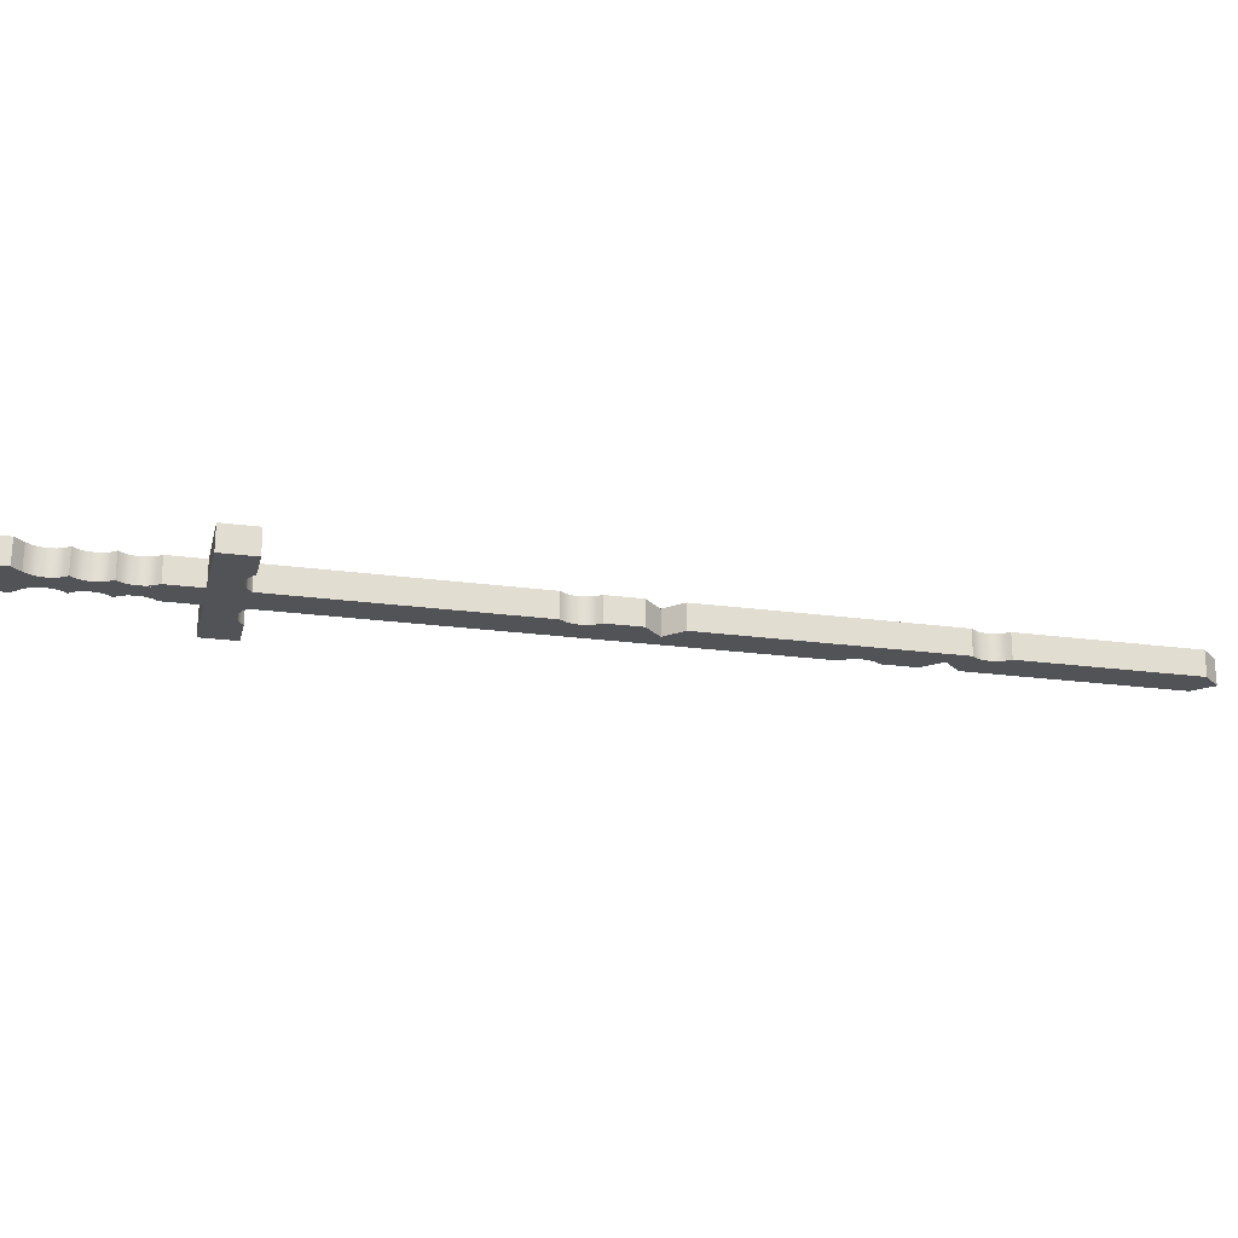
<metadata>
{"format":"obj","ext":"obj","renderer":"f3d","projection":"perspective","resolution":1024,"background":"white","views":[{"elev":-22.4,"azim":121.8,"up":"+Z"}]}
</metadata>
<code>
v 13 -12 -0.5
v 14 -12 -0.5
v 13 -11 -0.5
v 14 -11.5 -0.5
v 13.5 -11 -0.5
v 14 -11.5 0.5
v 13.5 -11 0.5
v 14 -12 0.5
v 13 -12 0.5
v 13 -11 0.5
v 13 -13 -0.5
v 13.5 -13 -0.5
v 14 -12.5 -0.5
v 13 -13 0.5
v 13.5 -13 0.5
v 14 -12.5 0.5
v 12.74 -10.97 -0.5
v 12.74 -10.97 0.5
v 12.5 -10.87 -0.5
v 12.5 -10.87 0.5
v 12.29 -10.71 -0.5
v 12.29 -10.71 0.5
v 12.13 -10.5 0.5
v 12.13 -10.5 -0.5
v 12.03 -10.26 0.5
v 12.03 -10.26 -0.5
v 12 -10 0.5
v 12 -10 -0.5
v 12 -11 0.5
v 12 -11 -0.5
v 12.5 -13 0.5
v 12.5 -13 -0.5
v 12 -12.5 0.5
v 12 -12.5 -0.5
v 12 -12 -0.5
v 12 -12 0.5
v 11.74 -9.966 -0.5
v 11.74 -9.966 0.5
v 11.5 -9.866 -0.5
v 11.5 -9.866 0.5
v 11.29 -9.707 -0.5
v 11.29 -9.707 0.5
v 11.13 -9.5 0.5
v 11.13 -9.5 -0.5
v 11.03 -9.259 0.5
v 11.03 -9.259 -0.5
v 11 -9 0.5
v 11 -9 -0.5
v 11 -10 0.5
v 11 -10 -0.5
v 11.97 -11.74 0.5
v 11.87 -11.5 0.5
v 11.71 -11.29 0.5
v 11.5 -11.13 0.5
v 11.26 -11.03 0.5
v 11 -11 0.5
v 11.87 -11.5 -0.5
v 11.71 -11.29 -0.5
v 11.5 -11.13 -0.5
v 11.26 -11.03 -0.5
v 11.97 -11.74 -0.5
v 11 -11 -0.5
v 10 -5 -0.5
v 10 -4 -0.5
v 10 -5 0.5
v 10 -4 0.5
v 11 -5 -0.5
v 11 -5 0.5
v 10 -6 0.5
v 10 -6 -0.5
v 10.74 -8.966 -0.5
v 10.74 -8.966 0.5
v 10.5 -8.866 -0.5
v 10.5 -8.866 0.5
v 10.29 -8.707 -0.5
v 10.29 -8.707 0.5
v 10.13 -8.5 0.5
v 10.13 -8.5 -0.5
v 10.03 -8.259 0.5
v 10.03 -8.259 -0.5
v 10 -8 0.5
v 10 -8 -0.5
v 10 -9 0.5
v 10 -9 -0.5
v 10.97 -10.74 0.5
v 10.87 -10.5 0.5
v 10.71 -10.29 0.5
v 10.5 -10.13 0.5
v 10.26 -10.03 0.5
v 10 -10 0.5
v 10.87 -10.5 -0.5
v 10.71 -10.29 -0.5
v 10.5 -10.13 -0.5
v 10.26 -10.03 -0.5
v 10.97 -10.74 -0.5
v 10 -10 -0.5
v 9 -5 0.5
v 9 -5 -0.5
v 9 -7 0.5
v 9 -6 0.5
v 9 -7 -0.5
v 9 -6 -0.5
v 9 -8 -0.5
v 9 -8 0.5
v 9.966 -9.741 0.5
v 9.866 -9.5 0.5
v 9.707 -9.293 0.5
v 9.5 -9.134 0.5
v 9.259 -9.034 0.5
v 9 -9 0.5
v 9.866 -9.5 -0.5
v 9.707 -9.293 -0.5
v 9.5 -9.134 -0.5
v 9.259 -9.034 -0.5
v 9.966 -9.741 -0.5
v 9 -9 -0.5
v 8 -6 0.5
v 8 -6 -0.5
v 8.259 -5.966 -0.5
v 8.259 -5.966 0.5
v 8.5 -5.866 0.5
v 8.5 -5.866 -0.5
v 8.707 -5.707 0.5
v 8.707 -5.707 -0.5
v 8.866 -5.5 -0.5
v 8.866 -5.5 0.5
v 8.966 -5.259 -0.5
v 8.966 -5.259 0.5
v 8 -8 0.5
v 8 -8 -0.5
v 7 -6 -0.5
v 7 -5 -0.5
v 7 -6 0.5
v 7 -5 0.5
v 7 -9 0.5
v 7 -8 0.5
v 7 -9 -0.5
v 7 -8 -0.5
v 6 -5 -0.5
v 6 -4 -0.5
v 6 -5 0.5
v 6 -4 0.5
v 7 -7 -0.5
v 7 -7 0.5
v 6 -6 0.5
v 6 -6 -0.5
v 6 -8 0.5
v 6 -8 -0.5
v 6.259 -7.966 -0.5
v 6.259 -7.966 0.5
v 6.5 -7.866 0.5
v 6.5 -7.866 -0.5
v 6.707 -7.707 0.5
v 6.707 -7.707 -0.5
v 6.866 -7.5 -0.5
v 6.866 -7.5 0.5
v 6.966 -7.259 -0.5
v 6.966 -7.259 0.5
v 6 -10 0.5
v 6 -9 0.5
v 6 -10 -0.5
v 6 -9 -0.5
v 5 -4 -0.5
v 5 -3 -0.5
v 5 -4 0.5
v 5 -3 0.5
v 5 -5 0.5
v 5 -5 -0.5
v 5 -9 0.5
v 5 -9 -0.5
v 4 -3 -0.5
v 4 -2 -0.5
v 4 -3 0.5
v 4 -2 0.5
v 4 -4 0.5
v 4 -4 -0.5
v 3 -2 -0.5
v 3 -1 -0.5
v 3 -2 0.5
v 3 -1 0.5
v 3 -3 0.5
v 3 -3 -0.5
v 2 -1 -0.5
v 2 0 -0.5
v 2 -1 0.5
v 2 0 0.5
v 2 -2 0.5
v 2 -2 -0.5
v 1 0 -0.5
v 1 1 -0.5
v 1 0 0.5
v 1 1 0.5
v 1 -1 0.5
v 1 -1 -0.5
v 0.7412 1.034 -0.5
v 0.7412 1.034 0.5
v 0.5 1.134 -0.5
v 0.5 1.134 0.5
v 0.2929 1.293 -0.5
v 0.2929 1.293 0.5
v 0.134 1.5 0.5
v 0.134 1.5 -0.5
v 0.03407 1.741 0.5
v 0.03407 1.741 -0.5
v 0 2 0.5
v 0 2 -0.5
v 0 1 0.5
v 0 1 -0.5
v 0 0 0.5
v 0 0 -0.5
v -1 2 -0.5
v -1 3 -0.5
v -1 2 0.5
v -1 3 0.5
v -1 1 0.5
v -1 1 -0.5
v -2 2 0.5
v -2 2 -0.5
v -3 4 -0.5
v -3 5 -0.5
v -3 4 0.5
v -3 5 0.5
v -2 4 -0.5
v -2 4 0.5
v -2 3 -0.5
v -2 3 0.5
v -3 3 0.5
v -3 3 -0.5
v -4 5 -0.5
v -4 6 -0.5
v -4 5 0.5
v -4 6 0.5
v -4 4 0.5
v -4 4 -0.5
v -5 6 -0.5
v -5 7 -0.5
v -5 6 0.5
v -5 7 0.5
v -5 5 0.5
v -5 5 -0.5
v -6 7 -0.5
v -6 8 -0.5
v -6 7 0.5
v -6 8 0.5
v -6 6 0.5
v -6 6 -0.5
v -7 8 -0.5
v -7 9 -0.5
v -7 8 0.5
v -7 9 0.5
v -7 7 0.5
v -7 7 -0.5
v -8 9 -0.5
v -8 10 -0.5
v -8 9 0.5
v -8 10 0.5
v -7.034 7.259 0.5
v -7.134 7.5 0.5
v -7.293 7.707 0.5
v -7.5 7.866 0.5
v -7.741 7.966 0.5
v -8 8 0.5
v -7.134 7.5 -0.5
v -7.293 7.707 -0.5
v -7.5 7.866 -0.5
v -7.741 7.966 -0.5
v -7.034 7.259 -0.5
v -8 8 -0.5
v -9 10 -0.5
v -9 11 -0.5
v -9 10 0.5
v -9 11 0.5
v -9 9 0.5
v -9 9 -0.5
v -9.259 11.03 -0.5
v -9.259 11.03 0.5
v -9.5 11.13 -0.5
v -9.5 11.13 0.5
v -9.707 11.29 -0.5
v -9.707 11.29 0.5
v -9.866 11.5 0.5
v -9.866 11.5 -0.5
v -9.966 11.74 0.5
v -9.966 11.74 -0.5
v -10 12 0.5
v -10 12 -0.5
v -10 11 0.5
v -10 11 -0.5
v -11 12 -0.5
v -11 13 -0.5
v -11 12 0.5
v -11 13 0.5
v -10 10 -0.5
v -10 10 0.5
v -11 11 0.5
v -11 11 -0.5
v -12 13 -0.5
v -12 14 -0.5
v -12 13 0.5
v -12 14 0.5
v -12 12 0.5
v -12 12 -0.5
v -13 14 -0.5
v -13 15 -0.5
v -13 14 0.5
v -13 15 0.5
v -13 13 0.5
v -13 13 -0.5
v -14 15 -0.5
v -14 16 -0.5
v -14 15 0.5
v -14 16 0.5
v -14 14 0.5
v -14 14 -0.5
v -15 16 -0.5
v -15 17 -0.5
v -15 16 0.5
v -15 17 0.5
v -15 15 0.5
v -15 15 -0.5
v -16 16 0.5
v -16 16 -0.5
v -16 17 -0.5
v -16 17 0.5
f 3 2 1
f 2 3 4
f 4 3 5
f 5 6 4
f 6 5 7
f 9 2 8
f 2 9 1
f 8 10 9
f 10 8 6
f 10 6 7
f 9 3 1
f 3 9 10
f 4 8 2
f 8 4 6
f 3 7 5
f 7 3 10
f 1 12 11
f 12 1 13
f 13 1 2
f 15 9 14
f 9 15 16
f 9 16 8
f 14 1 11
f 1 14 9
f 14 12 15
f 12 14 11
f 8 13 2
f 13 8 16
f 16 12 13
f 12 16 15
f 1 8 2
f 8 1 9
f 19 18 17
f 18 19 20
f 21 20 19
f 20 21 22
f 21 23 22
f 23 21 24
f 24 25 23
f 25 24 26
f 10 17 18
f 17 10 3
f 26 27 25
f 27 26 28
f 29 3 10
f 3 29 30
f 30 17 3
f 17 30 19
f 19 30 21
f 21 30 24
f 24 30 26
f 26 30 28
f 29 28 30
f 28 29 27
f 29 25 27
f 25 29 23
f 23 29 22
f 22 29 20
f 20 29 18
f 18 29 10
f 33 32 31
f 32 33 34
f 32 1 11
f 1 32 34
f 1 34 35
f 35 9 1
f 9 35 36
f 9 31 14
f 31 9 33
f 33 9 36
f 31 11 14
f 11 31 32
f 34 36 35
f 36 34 33
f 9 11 1
f 11 9 14
f 39 38 37
f 38 39 40
f 41 40 39
f 40 41 42
f 41 43 42
f 43 41 44
f 44 45 43
f 45 44 46
f 27 37 38
f 37 27 28
f 46 47 45
f 47 46 48
f 49 28 27
f 28 49 50
f 50 37 28
f 37 50 39
f 39 50 41
f 41 50 44
f 44 50 46
f 46 50 48
f 49 48 50
f 48 49 47
f 49 45 47
f 45 49 43
f 43 49 42
f 42 49 40
f 40 49 38
f 38 49 27
f 29 51 36
f 51 29 52
f 52 29 53
f 53 29 54
f 54 29 55
f 55 29 56
f 52 58 57
f 58 52 53
f 54 58 53
f 58 54 59
f 55 59 54
f 59 55 60
f 57 51 52
f 51 57 61
f 61 36 51
f 36 61 35
f 56 60 55
f 60 56 62
f 61 30 35
f 30 61 57
f 30 57 58
f 30 58 59
f 30 59 60
f 30 60 62
f 29 35 30
f 35 29 36
f 62 29 30
f 29 62 56
f 65 64 63
f 64 65 66
f 64 67 63
f 64 68 67
f 68 64 66
f 66 65 68
f 65 67 68
f 67 65 63
f 65 69 68
f 69 67 68
f 67 69 70
f 63 68 67
f 68 63 65
f 69 63 70
f 63 69 65
f 63 67 70
f 73 72 71
f 72 73 74
f 75 74 73
f 74 75 76
f 75 77 76
f 77 75 78
f 78 79 77
f 79 78 80
f 47 71 72
f 71 47 48
f 80 81 79
f 81 80 82
f 83 48 47
f 48 83 84
f 84 71 48
f 71 84 73
f 73 84 75
f 75 84 78
f 78 84 80
f 80 84 82
f 83 82 84
f 82 83 81
f 83 79 81
f 79 83 77
f 77 83 76
f 76 83 74
f 74 83 72
f 72 83 47
f 49 85 56
f 85 49 86
f 86 49 87
f 87 49 88
f 88 49 89
f 89 49 90
f 86 92 91
f 92 86 87
f 88 92 87
f 92 88 93
f 89 93 88
f 93 89 94
f 91 85 86
f 85 91 95
f 95 56 85
f 56 95 62
f 90 94 89
f 94 90 96
f 95 50 62
f 50 95 91
f 50 91 92
f 50 92 93
f 50 93 94
f 50 94 96
f 49 62 50
f 62 49 56
f 96 49 50
f 49 96 90
f 97 63 65
f 63 97 98
f 66 97 65
f 64 63 98
f 66 63 64
f 63 66 65
f 97 64 98
f 64 97 66
f 100 99 69
f 99 70 69
f 70 99 101
f 102 69 70
f 69 102 100
f 99 102 101
f 102 99 100
f 102 70 101
f 104 101 103
f 101 104 99
f 101 82 103
f 101 81 82
f 81 101 99
f 99 104 81
f 104 82 81
f 82 104 103
f 83 105 90
f 105 83 106
f 106 83 107
f 107 83 108
f 108 83 109
f 109 83 110
f 106 112 111
f 112 106 107
f 108 112 107
f 112 108 113
f 109 113 108
f 113 109 114
f 111 105 106
f 105 111 115
f 115 90 105
f 90 115 96
f 110 114 109
f 114 110 116
f 115 84 96
f 84 115 111
f 84 111 112
f 84 112 113
f 84 113 114
f 84 114 116
f 83 96 84
f 96 83 90
f 116 83 84
f 83 116 110
f 117 102 100
f 102 117 118
f 97 102 98
f 102 97 100
f 118 120 119
f 120 118 117
f 121 119 120
f 119 121 122
f 123 122 121
f 122 123 124
f 123 125 124
f 125 123 126
f 126 127 125
f 127 126 128
f 128 98 127
f 98 128 97
f 119 102 118
f 102 119 122
f 102 122 124
f 102 124 125
f 102 125 127
f 102 127 98
f 100 120 117
f 120 100 121
f 121 100 123
f 123 100 126
f 126 100 128
f 128 100 97
f 104 116 103
f 116 104 110
f 129 110 104
f 110 130 116
f 130 110 129
f 130 103 116
f 130 104 103
f 104 130 129
f 133 132 131
f 132 133 134
f 132 118 131
f 132 117 118
f 117 132 134
f 134 133 117
f 133 118 117
f 118 133 131
f 136 135 129
f 135 130 129
f 130 135 137
f 138 129 130
f 129 138 136
f 135 138 137
f 138 135 136
f 138 130 137
f 141 140 139
f 140 141 142
f 140 132 139
f 140 134 132
f 134 140 142
f 142 141 134
f 141 132 134
f 132 141 139
f 133 143 131
f 143 133 144
f 145 144 133
f 144 146 143
f 146 144 145
f 146 131 143
f 146 133 131
f 133 146 145
f 147 138 136
f 138 147 148
f 144 138 143
f 138 144 136
f 148 150 149
f 150 148 147
f 151 149 150
f 149 151 152
f 153 152 151
f 152 153 154
f 153 155 154
f 155 153 156
f 156 157 155
f 157 156 158
f 158 143 157
f 143 158 144
f 149 138 148
f 138 149 152
f 138 152 154
f 138 154 155
f 138 155 157
f 138 157 143
f 136 150 147
f 150 136 151
f 151 136 153
f 153 136 156
f 156 136 158
f 158 136 144
f 160 159 135
f 159 137 135
f 137 159 161
f 162 135 137
f 135 162 160
f 159 162 161
f 162 159 160
f 162 137 161
f 165 164 163
f 164 165 166
f 164 140 163
f 164 142 140
f 142 164 166
f 166 165 142
f 165 140 142
f 140 165 163
f 141 146 139
f 146 141 145
f 167 145 141
f 145 168 146
f 168 145 167
f 168 139 146
f 168 141 139
f 141 168 167
f 169 162 160
f 162 169 170
f 147 169 160
f 148 162 170
f 147 162 148
f 162 147 160
f 169 148 170
f 148 169 147
f 160 161 162
f 161 160 159
f 169 159 160
f 159 170 161
f 170 159 169
f 170 162 161
f 170 160 162
f 160 170 169
f 173 172 171
f 172 173 174
f 172 164 171
f 172 166 164
f 166 172 174
f 174 173 166
f 173 164 166
f 164 173 171
f 165 168 163
f 168 165 167
f 175 167 165
f 167 176 168
f 176 167 175
f 176 163 168
f 176 165 163
f 165 176 175
f 179 178 177
f 178 179 180
f 178 172 177
f 178 174 172
f 174 178 180
f 180 179 174
f 179 172 174
f 172 179 177
f 173 176 171
f 176 173 175
f 181 175 173
f 175 182 176
f 182 175 181
f 182 171 176
f 182 173 171
f 173 182 181
f 185 184 183
f 184 185 186
f 184 178 183
f 184 180 178
f 180 184 186
f 186 185 180
f 185 178 180
f 178 185 183
f 179 182 177
f 182 179 181
f 187 181 179
f 181 188 182
f 188 181 187
f 188 177 182
f 188 179 177
f 179 188 187
f 191 190 189
f 190 191 192
f 190 184 189
f 190 186 184
f 186 190 192
f 192 191 186
f 191 184 186
f 184 191 189
f 185 188 183
f 188 185 187
f 193 187 185
f 187 194 188
f 194 187 193
f 194 183 188
f 194 185 183
f 185 194 193
f 197 196 195
f 196 197 198
f 199 198 197
f 198 199 200
f 199 201 200
f 201 199 202
f 202 203 201
f 203 202 204
f 192 195 196
f 195 192 190
f 204 205 203
f 205 204 206
f 207 190 192
f 190 207 208
f 208 195 190
f 195 208 197
f 197 208 199
f 199 208 202
f 202 208 204
f 204 208 206
f 207 206 208
f 206 207 205
f 207 203 205
f 203 207 201
f 201 207 200
f 200 207 198
f 198 207 196
f 196 207 192
f 191 194 189
f 194 191 193
f 209 193 191
f 193 210 194
f 210 193 209
f 210 189 194
f 210 191 189
f 191 210 209
f 213 212 211
f 212 213 214
f 212 206 211
f 212 205 206
f 205 212 214
f 214 213 205
f 213 206 205
f 206 213 211
f 207 210 208
f 210 207 209
f 215 209 207
f 209 216 210
f 216 209 215
f 216 208 210
f 216 207 208
f 207 216 215
f 213 216 211
f 216 213 215
f 217 215 213
f 215 218 216
f 218 215 217
f 218 211 216
f 218 213 211
f 213 218 217
f 221 220 219
f 220 221 222
f 220 223 219
f 220 224 223
f 224 220 222
f 222 221 224
f 221 223 224
f 223 221 219
f 226 218 225
f 218 226 217
f 227 217 226
f 217 228 218
f 228 217 227
f 228 225 218
f 228 226 225
f 226 228 227
f 231 230 229
f 230 231 232
f 230 220 229
f 230 222 220
f 222 230 232
f 232 231 222
f 231 220 222
f 220 231 229
f 221 228 219
f 228 221 227
f 233 227 221
f 227 234 228
f 234 227 233
f 234 219 228
f 234 221 219
f 221 234 233
f 237 236 235
f 236 237 238
f 236 230 235
f 236 232 230
f 232 236 238
f 238 237 232
f 237 230 232
f 230 237 235
f 231 234 229
f 234 231 233
f 239 233 231
f 233 240 234
f 240 233 239
f 240 229 234
f 240 231 229
f 231 240 239
f 243 242 241
f 242 243 244
f 242 236 241
f 242 238 236
f 238 242 244
f 244 243 238
f 243 236 238
f 236 243 241
f 237 240 235
f 240 237 239
f 245 239 237
f 239 246 240
f 246 239 245
f 246 235 240
f 246 237 235
f 237 246 245
f 249 248 247
f 248 249 250
f 248 242 247
f 248 244 242
f 244 248 250
f 250 249 244
f 249 242 244
f 242 249 247
f 243 246 241
f 246 243 245
f 251 245 243
f 245 252 246
f 252 245 251
f 252 241 246
f 252 243 241
f 243 252 251
f 255 254 253
f 254 255 256
f 254 248 253
f 254 250 248
f 250 254 256
f 256 255 250
f 255 248 250
f 248 255 253
f 249 257 251
f 257 249 258
f 258 249 259
f 259 249 260
f 260 249 261
f 261 249 262
f 258 264 263
f 264 258 259
f 260 264 259
f 264 260 265
f 261 265 260
f 265 261 266
f 263 257 258
f 257 263 267
f 267 251 257
f 251 267 252
f 262 266 261
f 266 262 268
f 267 247 252
f 247 267 263
f 247 263 264
f 247 264 265
f 247 265 266
f 247 266 268
f 249 252 247
f 252 249 251
f 268 249 247
f 249 268 262
f 271 270 269
f 270 271 272
f 270 254 269
f 270 256 254
f 256 270 272
f 272 271 256
f 271 254 256
f 254 271 269
f 255 268 253
f 268 255 262
f 273 262 255
f 262 274 268
f 274 262 273
f 274 253 268
f 274 255 253
f 255 274 273
f 277 276 275
f 276 277 278
f 279 278 277
f 278 279 280
f 279 281 280
f 281 279 282
f 282 283 281
f 283 282 284
f 272 275 276
f 275 272 270
f 284 285 283
f 285 284 286
f 287 270 272
f 270 287 288
f 288 275 270
f 275 288 277
f 277 288 279
f 279 288 282
f 282 288 284
f 284 288 286
f 287 286 288
f 286 287 285
f 287 283 285
f 283 287 281
f 281 287 280
f 280 287 278
f 278 287 276
f 276 287 272
f 291 290 289
f 290 291 292
f 290 286 289
f 290 285 286
f 285 290 292
f 292 291 285
f 291 286 285
f 286 291 289
f 287 293 288
f 293 287 294
f 295 294 287
f 294 296 293
f 296 294 295
f 296 288 293
f 296 287 288
f 287 296 295
f 299 298 297
f 298 299 300
f 298 290 297
f 298 292 290
f 292 298 300
f 300 299 292
f 299 290 292
f 290 299 297
f 291 296 289
f 296 291 295
f 301 295 291
f 295 302 296
f 302 295 301
f 302 289 296
f 302 291 289
f 291 302 301
f 305 304 303
f 304 305 306
f 304 298 303
f 304 300 298
f 300 304 306
f 306 305 300
f 305 298 300
f 298 305 303
f 299 302 297
f 302 299 301
f 307 301 299
f 301 308 302
f 308 301 307
f 308 297 302
f 308 299 297
f 299 308 307
f 311 310 309
f 310 311 312
f 310 304 309
f 310 306 304
f 306 310 312
f 312 311 306
f 311 304 306
f 304 311 309
f 305 308 303
f 308 305 307
f 313 307 305
f 307 314 308
f 314 307 313
f 314 303 308
f 314 305 303
f 305 314 313
f 317 316 315
f 316 317 318
f 316 310 315
f 316 312 310
f 312 316 318
f 318 317 312
f 317 310 312
f 310 317 315
f 311 314 309
f 314 311 313
f 319 313 311
f 313 320 314
f 320 313 319
f 320 309 314
f 320 311 309
f 311 320 319
f 317 320 315
f 320 317 319
f 321 319 317
f 319 322 320
f 322 319 321
f 322 315 320
f 322 317 315
f 317 322 321
f 321 315 317
f 315 321 322
f 321 323 322
f 323 321 324
f 323 315 322
f 315 323 316
f 318 321 317
f 321 318 324
f 318 315 316
f 315 318 317
f 323 318 316
f 318 323 324
f 319 309 311
f 309 319 320
f 319 315 320
f 315 319 317
f 315 309 320
f 309 315 310
f 312 319 311
f 319 312 317
f 312 309 310
f 309 312 311
f 315 312 310
f 312 315 317
f 313 303 305
f 303 313 314
f 313 309 314
f 309 313 311
f 309 303 314
f 303 309 304
f 306 313 305
f 313 306 311
f 306 303 304
f 303 306 305
f 309 306 304
f 306 309 311
f 307 297 299
f 297 307 308
f 307 303 308
f 303 307 305
f 303 297 308
f 297 303 298
f 300 307 299
f 307 300 305
f 300 297 298
f 297 300 299
f 303 300 298
f 300 303 305
f 301 289 291
f 289 301 302
f 301 297 302
f 297 301 299
f 297 289 302
f 289 297 290
f 292 301 291
f 301 292 299
f 292 289 290
f 289 292 291
f 297 292 290
f 292 297 299
f 295 288 287
f 288 295 296
f 295 289 296
f 289 295 291
f 289 288 296
f 288 289 286
f 285 295 287
f 295 285 291
f 285 288 286
f 288 285 287
f 289 285 286
f 285 289 291
f 294 269 271
f 269 294 293
f 294 288 293
f 288 294 287
f 288 269 293
f 269 288 270
f 272 294 271
f 294 272 287
f 272 269 270
f 269 272 271
f 288 272 270
f 272 288 287
f 273 253 255
f 253 273 274
f 273 269 274
f 269 273 271
f 269 253 274
f 253 269 254
f 256 273 255
f 273 256 271
f 256 253 254
f 253 256 255
f 269 256 254
f 256 269 271
f 262 247 249
f 247 262 268
f 262 253 268
f 253 262 255
f 253 247 268
f 247 253 248
f 250 262 249
f 262 250 255
f 250 247 248
f 247 250 249
f 253 250 248
f 250 253 255
f 251 241 243
f 241 251 252
f 251 247 252
f 247 251 249
f 247 241 252
f 241 247 242
f 244 251 243
f 251 244 249
f 244 241 242
f 241 244 243
f 247 244 242
f 244 247 249
f 245 235 237
f 235 245 246
f 245 241 246
f 241 245 243
f 241 235 246
f 235 241 236
f 238 245 237
f 245 238 243
f 238 235 236
f 235 238 237
f 241 238 236
f 238 241 243
f 239 229 231
f 229 239 240
f 239 235 240
f 235 239 237
f 235 229 240
f 229 235 230
f 232 239 231
f 239 232 237
f 232 229 230
f 229 232 231
f 235 232 230
f 232 235 237
f 233 219 221
f 219 233 234
f 233 229 234
f 229 233 231
f 229 219 234
f 219 229 220
f 222 233 221
f 233 222 231
f 222 219 220
f 219 222 221
f 229 222 220
f 222 229 231
f 227 225 226
f 225 227 228
f 227 219 228
f 219 227 221
f 219 225 228
f 225 219 223
f 224 227 226
f 227 224 221
f 224 225 223
f 225 224 226
f 219 224 223
f 224 219 221
f 217 211 213
f 211 217 218
f 217 225 218
f 225 217 226
f 225 211 218
f 211 225 212
f 214 217 213
f 217 214 226
f 214 211 212
f 211 214 213
f 225 214 212
f 214 225 226
f 215 208 207
f 208 215 216
f 215 211 216
f 211 215 213
f 211 208 216
f 208 211 206
f 205 215 207
f 215 205 213
f 205 208 206
f 208 205 207
f 211 205 206
f 205 211 213
f 209 189 191
f 189 209 210
f 209 208 210
f 208 209 207
f 208 189 210
f 189 208 190
f 192 209 191
f 209 192 207
f 192 189 190
f 189 192 191
f 208 192 190
f 192 208 207
f 193 183 185
f 183 193 194
f 193 189 194
f 189 193 191
f 189 183 194
f 183 189 184
f 186 193 185
f 193 186 191
f 186 183 184
f 183 186 185
f 189 186 184
f 186 189 191
f 187 177 179
f 177 187 188
f 187 183 188
f 183 187 185
f 183 177 188
f 177 183 178
f 180 187 179
f 187 180 185
f 180 177 178
f 177 180 179
f 183 180 178
f 180 183 185
f 181 171 173
f 171 181 182
f 181 177 182
f 177 181 179
f 177 171 182
f 171 177 172
f 174 181 173
f 181 174 179
f 174 171 172
f 171 174 173
f 177 174 172
f 174 177 179
f 175 163 165
f 163 175 176
f 175 171 176
f 171 175 173
f 171 163 176
f 163 171 164
f 166 175 165
f 175 166 173
f 166 163 164
f 163 166 165
f 171 166 164
f 166 171 173
f 167 139 141
f 139 167 168
f 167 163 168
f 163 167 165
f 163 139 168
f 139 163 140
f 142 167 141
f 167 142 165
f 142 139 140
f 139 142 141
f 163 142 140
f 142 163 165
f 100 70 69
f 70 100 102
f 100 98 102
f 98 100 97
f 98 70 102
f 70 98 63
f 65 100 69
f 100 65 97
f 65 70 63
f 70 65 69
f 98 65 63
f 65 98 97
f 145 131 133
f 131 145 146
f 145 139 146
f 139 145 141
f 139 131 146
f 131 139 132
f 134 145 133
f 145 134 141
f 134 131 132
f 131 134 133
f 139 134 132
f 134 139 141
f 136 103 104
f 103 136 138
f 136 131 138
f 131 136 133
f 131 103 138
f 103 131 102
f 100 136 104
f 136 100 133
f 100 103 102
f 103 100 104
f 131 100 102
f 100 131 133
f 110 84 83
f 84 110 116
f 110 103 116
f 103 110 104
f 103 84 116
f 84 103 82
f 81 110 83
f 110 81 104
f 81 84 82
f 84 81 83
f 103 81 82
f 81 103 104
f 160 137 135
f 137 160 162
f 160 148 162
f 148 160 147
f 148 137 162
f 137 148 138
f 136 160 135
f 160 136 147
f 136 137 138
f 137 136 135
f 148 136 138
f 136 148 147
f 90 50 49
f 50 90 96
f 90 84 96
f 84 90 83
f 84 50 96
f 50 84 48
f 47 90 49
f 90 47 83
f 47 50 48
f 50 47 49
f 84 47 48
f 47 84 83
f 56 30 29
f 30 56 62
f 56 50 62
f 50 56 49
f 50 30 62
f 30 50 28
f 27 56 29
f 56 27 49
f 27 30 28
f 30 27 29
f 50 27 28
f 27 50 49
f 36 1 9
f 1 36 35
f 36 30 35
f 30 36 29
f 30 1 35
f 1 30 3
f 10 36 9
f 36 10 29
f 10 1 3
f 1 10 9
f 30 10 3
f 10 30 29

</code>
